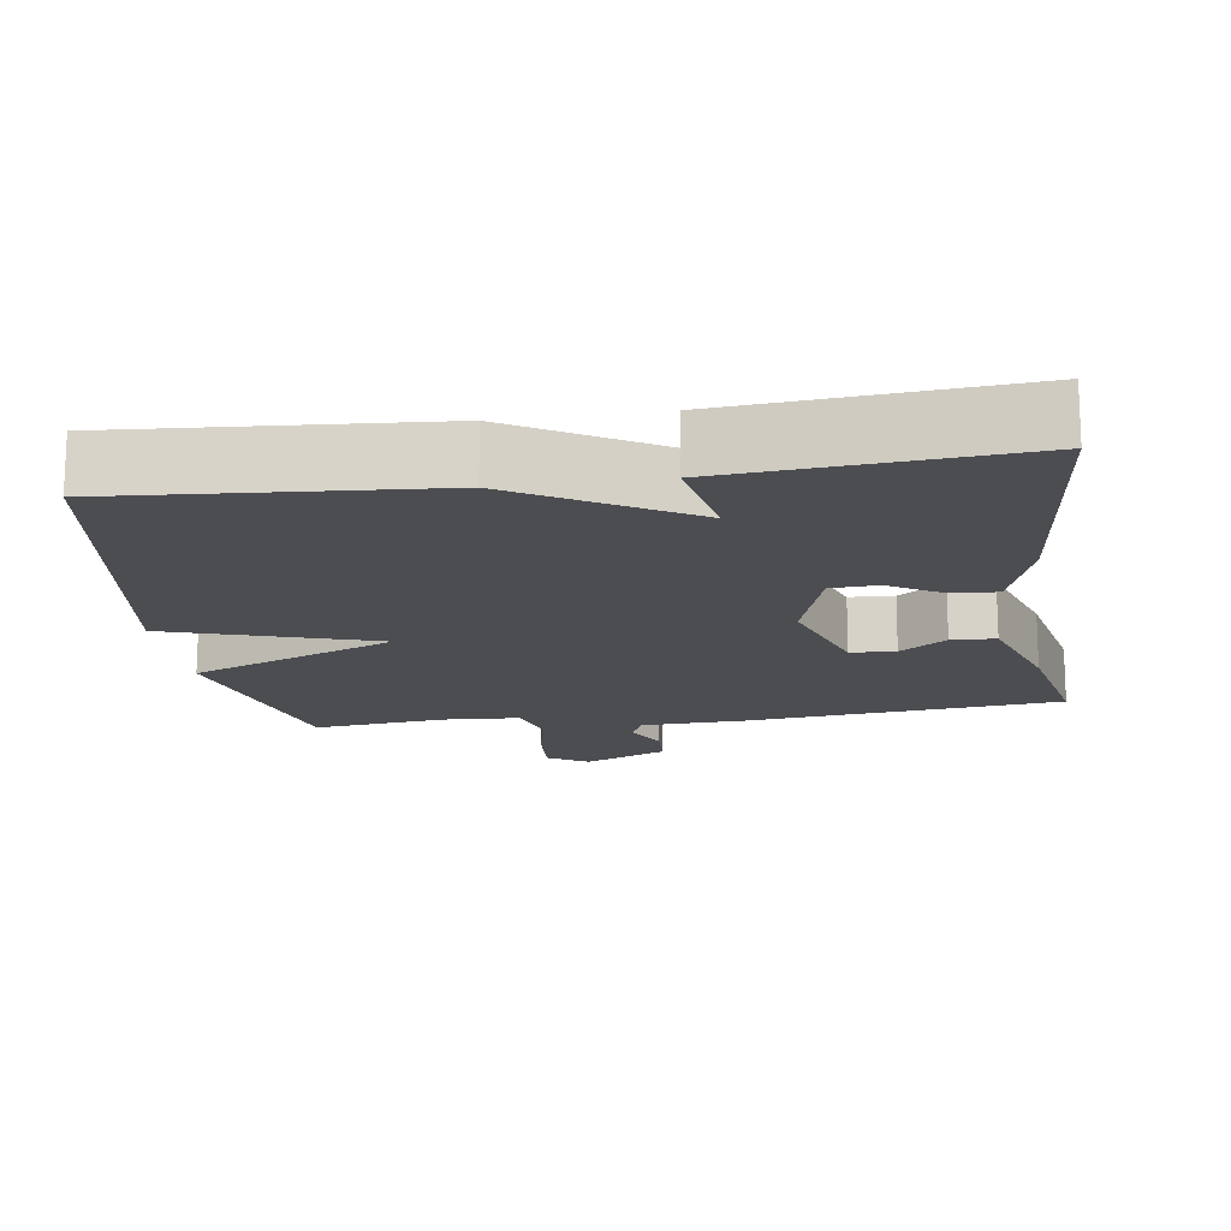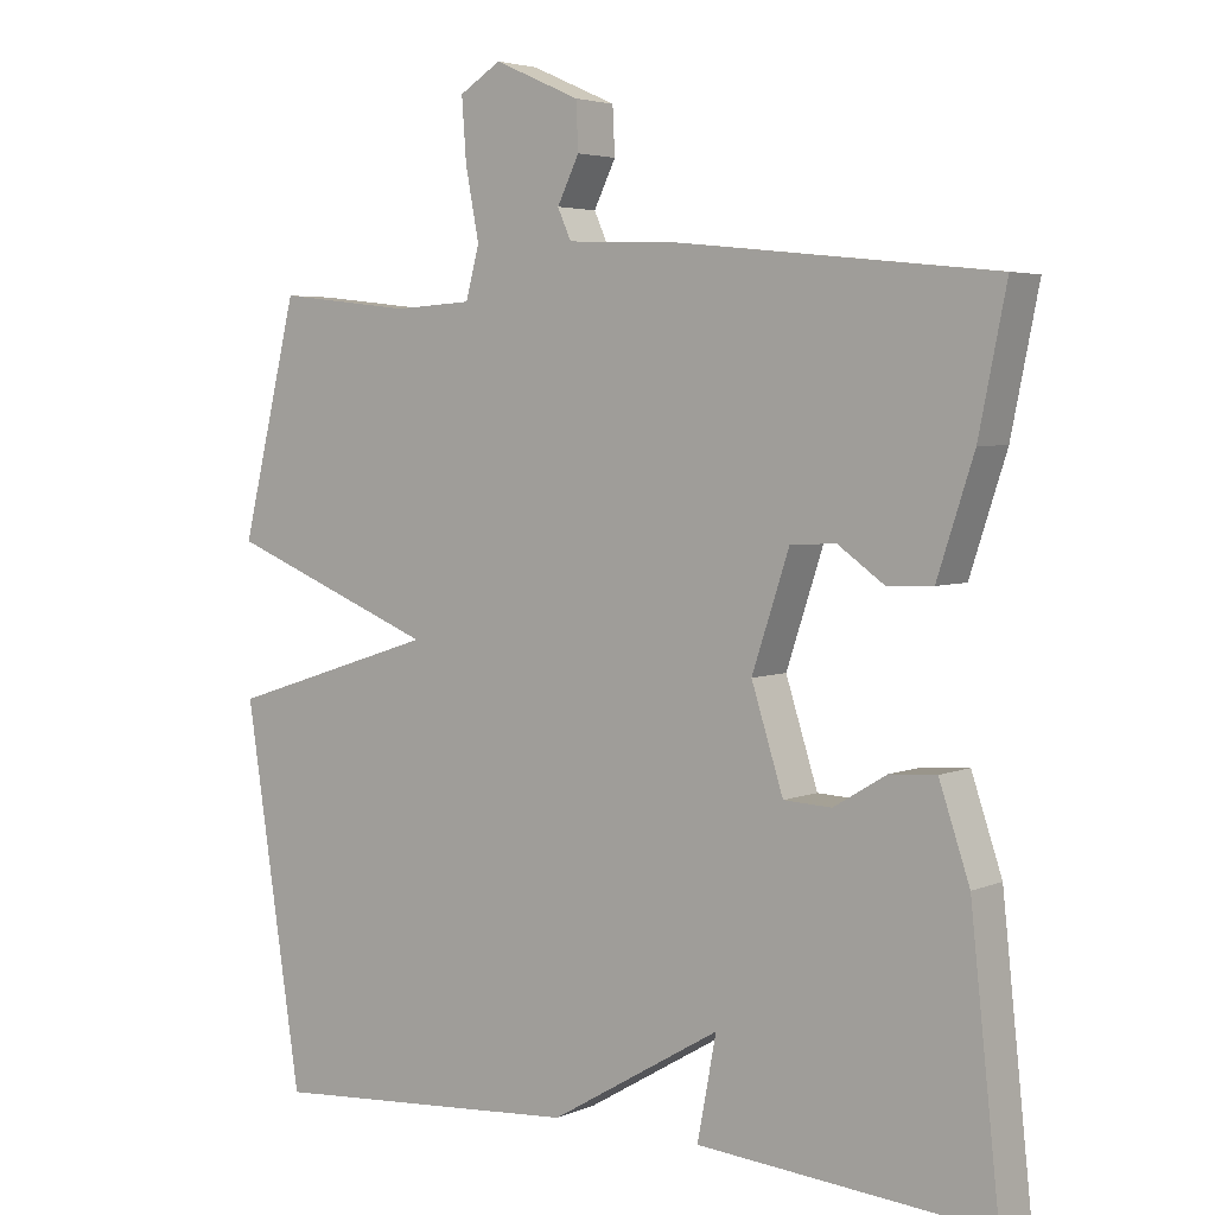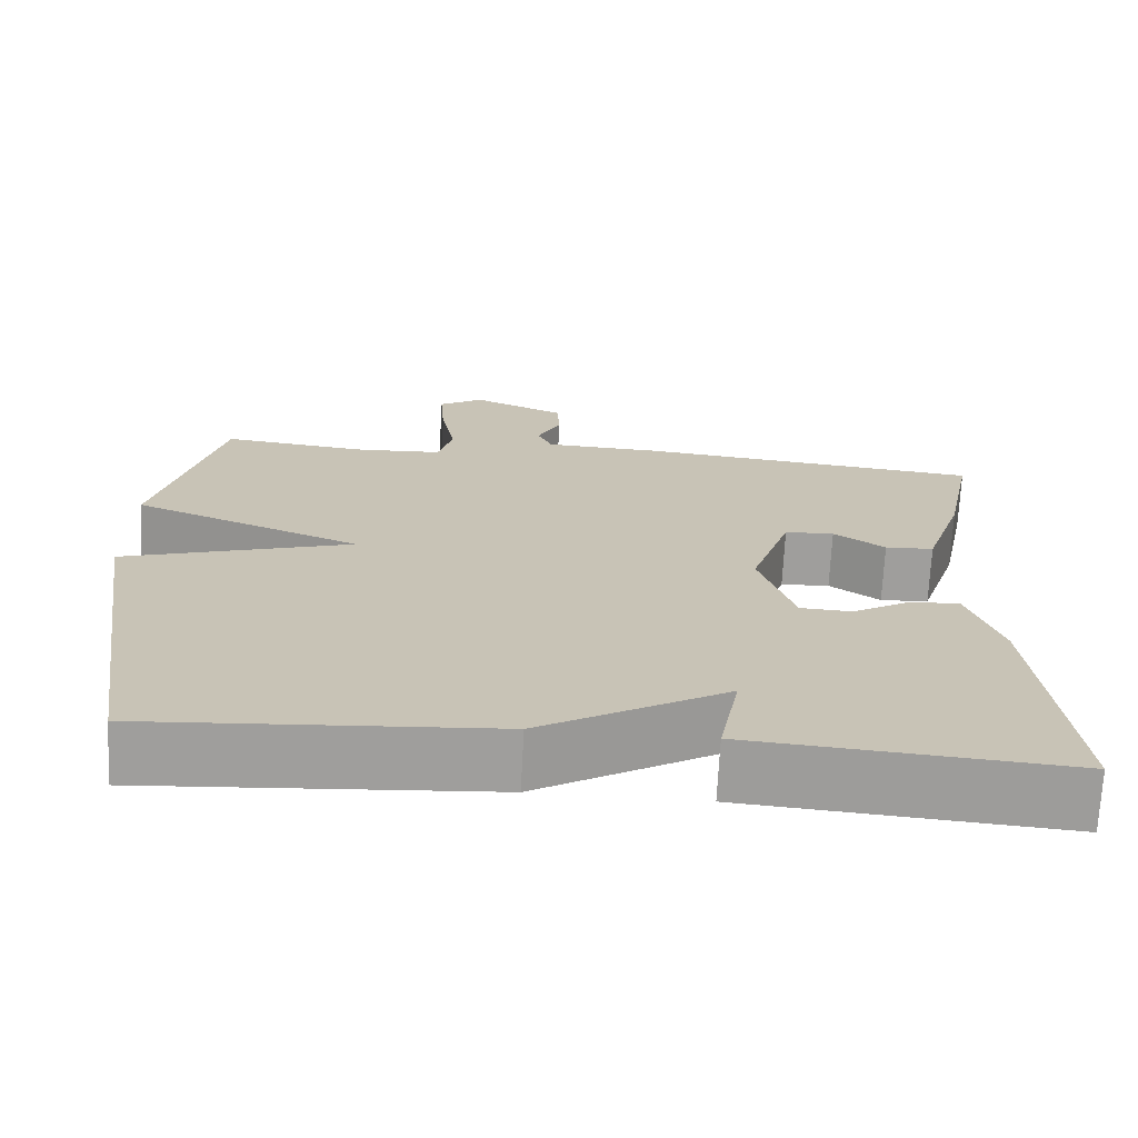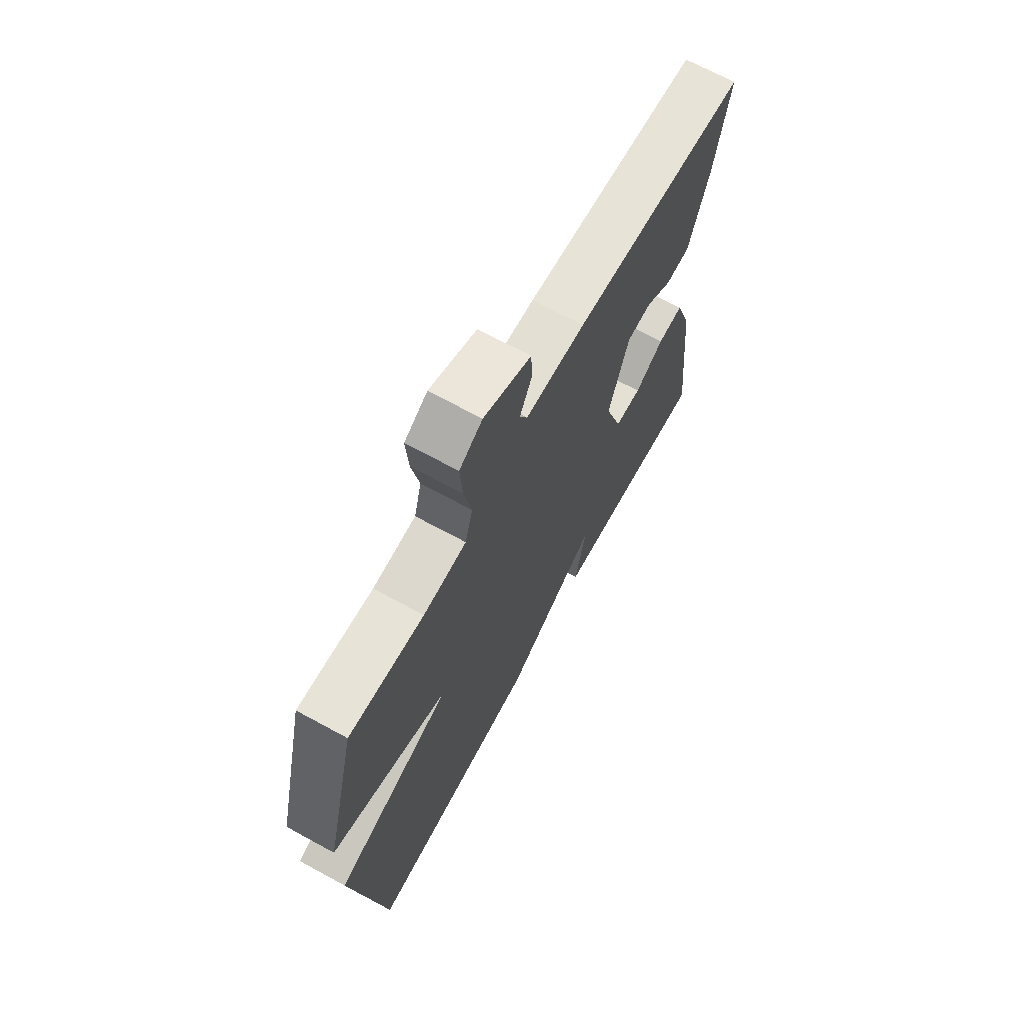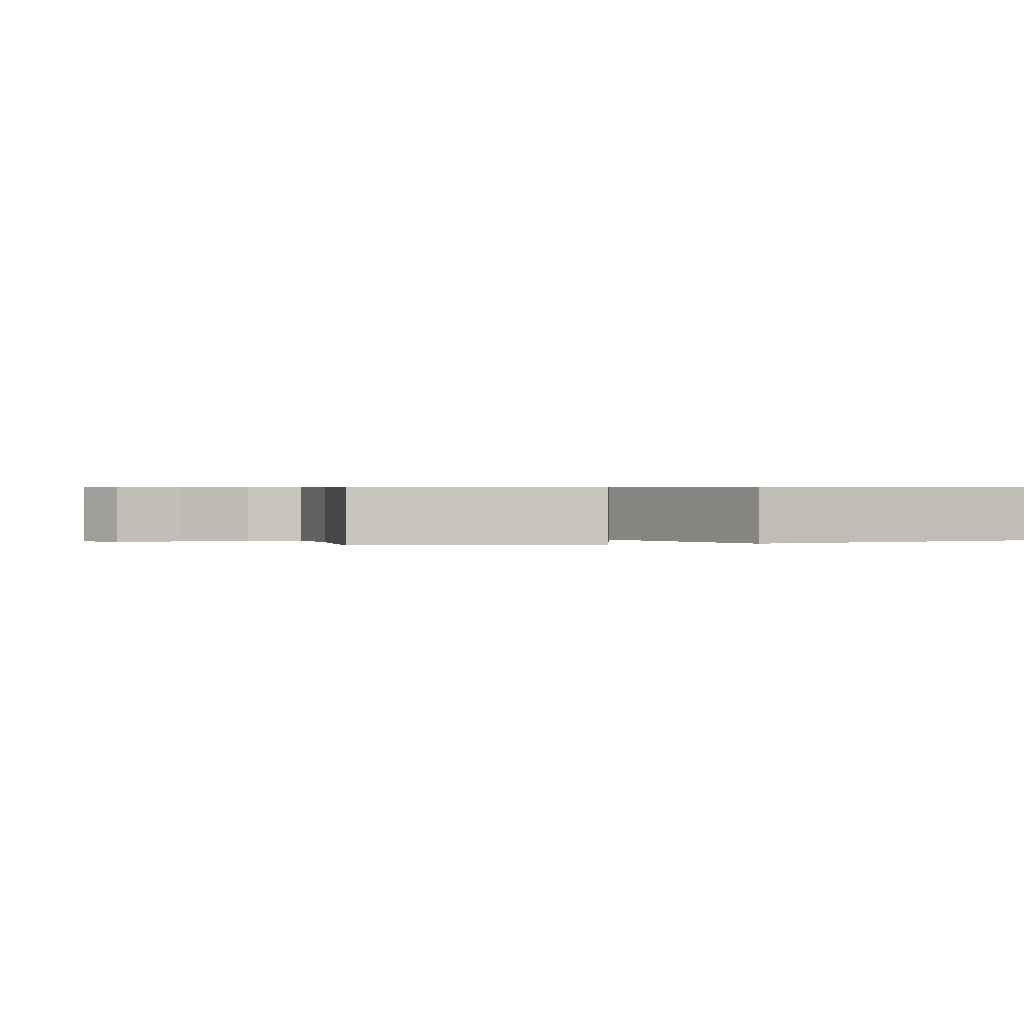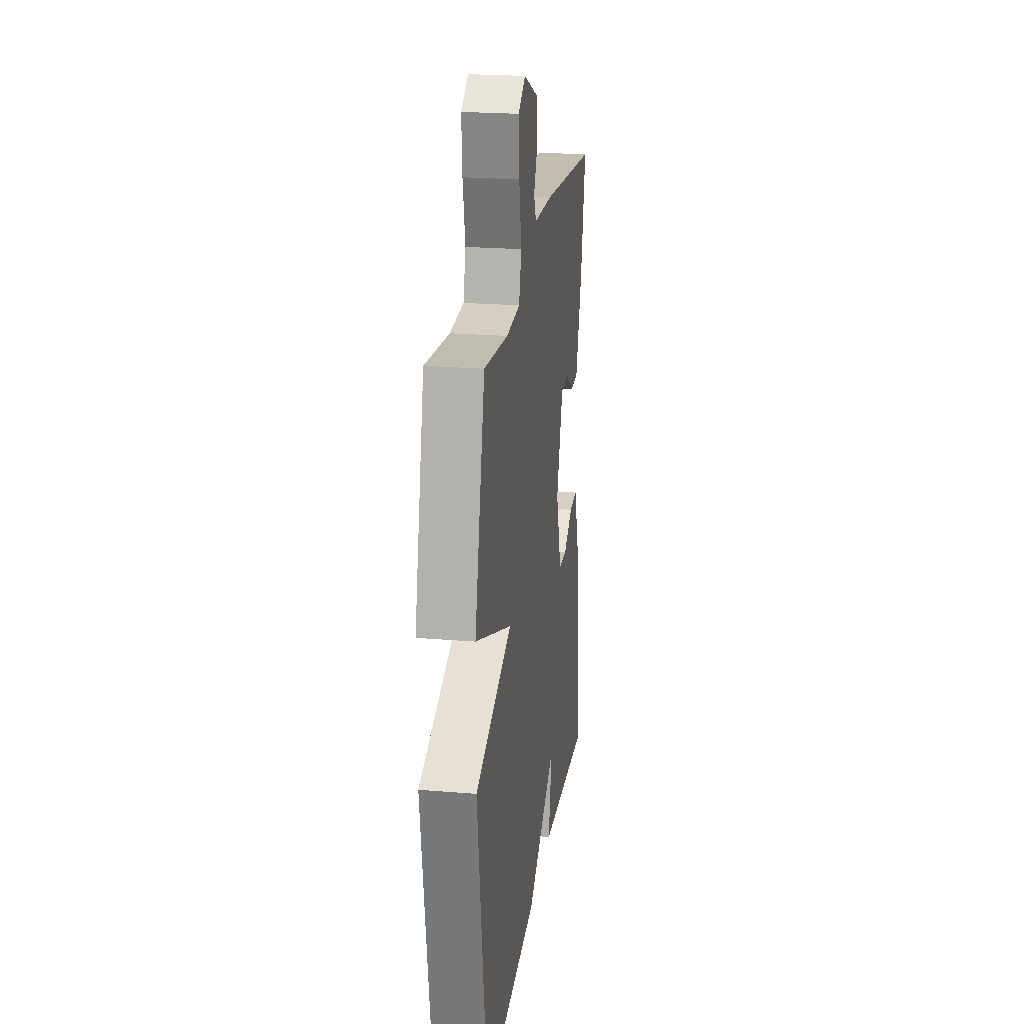
<metadata>
{"format":"obj","ext":"obj","renderer":"f3d","projection":"perspective","resolution":1024,"background":"white","views":[{"elev":-15.8,"azim":-171.6,"up":"+Y"},{"elev":4.1,"azim":-143.4,"up":"+Z"},{"elev":-70.8,"azim":177.0,"up":"+Z"},{"elev":69.0,"azim":118.6,"up":"+Z"},{"elev":0.5,"azim":71.0,"up":"+Y"},{"elev":22.7,"azim":98.2,"up":"+Z"}]}
</metadata>
<code>
v -0.5 0.07 -0.5
v -0.462 0.07 -0.143
v -0.422 0.07 -0.024
v -0.361 0.07 -0.028
v -0.291 0.07 -0.07
v -0.228 0.07 -0.067
v -0.186 0.07 0.065
v -0.235 0.07 0.213
v -0.295 0.07 0.216
v -0.357 0.07 0.172
v -0.416 0.07 0.175
v -0.464 0.07 0.322
v -0.5 0.07 0.5
v -0.079 0.07 0.545
v 0.064 0.07 0.551
v 0.082 0.07 0.591
v 0.053 0.07 0.65
v 0.056 0.07 0.712
v 0.169 0.07 0.762
v 0.224 0.07 0.728
v 0.218 0.07 0.646
v 0.2 0.07 0.553
v 0.218 0.07 0.486
v 0.321 0.07 0.48
v 0.5 0.07 0.5
v 0.575 0.07 0.194
v 0.298 0.07 0.083
v 0.575 0.07 -0.006
v 0.5 0.07 -0.5
v 0.085 0.07 -0.469
v -0.14 0.07 -0.336
v -0.115 0.07 -0.469
v -0.5 0 -0.5
v -0.462 0 -0.143
v -0.422 0 -0.024
v -0.361 0 -0.028
v -0.291 0 -0.07
v -0.228 0 -0.067
v -0.186 0 0.065
v -0.235 0 0.213
v -0.295 0 0.216
v -0.357 0 0.172
v -0.416 0 0.175
v -0.464 0 0.322
v -0.5 0 0.5
v -0.079 0 0.545
v 0.064 0 0.551
v 0.082 0 0.591
v 0.053 0 0.65
v 0.056 0 0.712
v 0.169 0 0.762
v 0.224 0 0.728
v 0.218 0 0.646
v 0.2 0 0.553
v 0.218 0 0.486
v 0.321 0 0.48
v 0.5 0 0.5
v 0.575 0 0.194
v 0.298 0 0.083
v 0.575 0 -0.006
v 0.5 0 -0.5
v 0.085 0 -0.469
v -0.14 0 -0.336
v -0.115 0 -0.469
f 3 4 5
f 2 3 5
f 1 2 5
f 32 1 5
f 31 32 5
f 29 30 31
f 28 29 31
f 27 28 31
f 24 25 26 27
f 23 24 27 31
f 22 23 31
f 20 21 22
f 19 20 22
f 18 19 22
f 17 18 22
f 16 17 22
f 15 16 22 31
f 13 14 15
f 12 13 15
f 11 12 15
f 10 11 15
f 9 10 15
f 8 9 15
f 7 8 15
f 6 7 15 31
f 5 6 31
f 37 36 35
f 37 35 34
f 37 34 33
f 37 33 64
f 37 64 63
f 63 62 61
f 63 61 60
f 63 60 59
f 59 58 57 56
f 63 59 56 55
f 63 55 54
f 54 53 52
f 54 52 51
f 54 51 50
f 54 50 49
f 54 49 48
f 63 54 48 47
f 47 46 45
f 47 45 44
f 47 44 43
f 47 43 42
f 47 42 41
f 47 41 40
f 47 40 39
f 63 47 39 38
f 63 38 37
f 1 33 34 2
f 2 34 35 3
f 3 35 36 4
f 4 36 37 5
f 5 37 38 6
f 6 38 39 7
f 7 39 40 8
f 8 40 41 9
f 9 41 42 10
f 10 42 43 11
f 11 43 44 12
f 12 44 45 13
f 13 45 46 14
f 14 46 47 15
f 15 47 48 16
f 16 48 49 17
f 17 49 50 18
f 18 50 51 19
f 19 51 52 20
f 20 52 53 21
f 21 53 54 22
f 22 54 55 23
f 23 55 56 24
f 24 56 57 25
f 25 57 58 26
f 26 58 59 27
f 27 59 60 28
f 28 60 61 29
f 29 61 62 30
f 30 62 63 31
f 31 63 64 32
f 32 64 33 1

</code>
